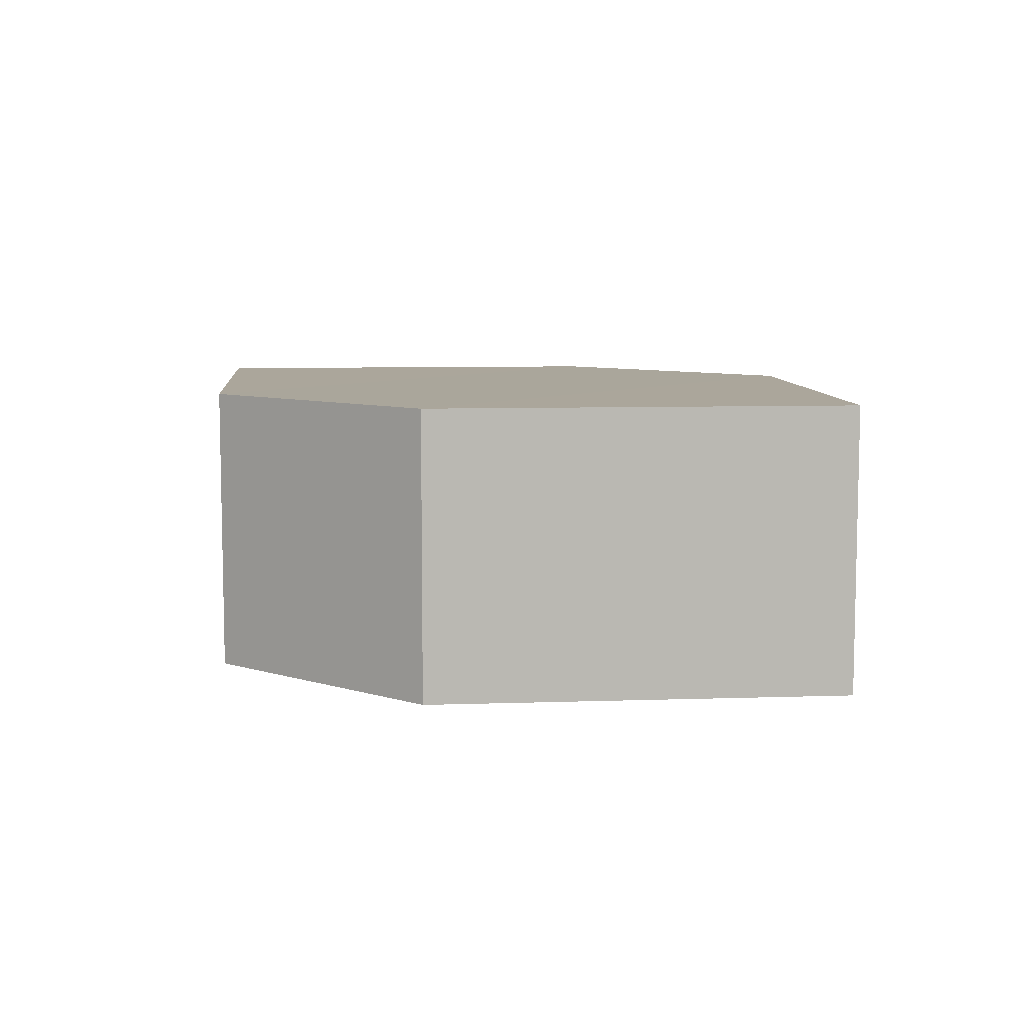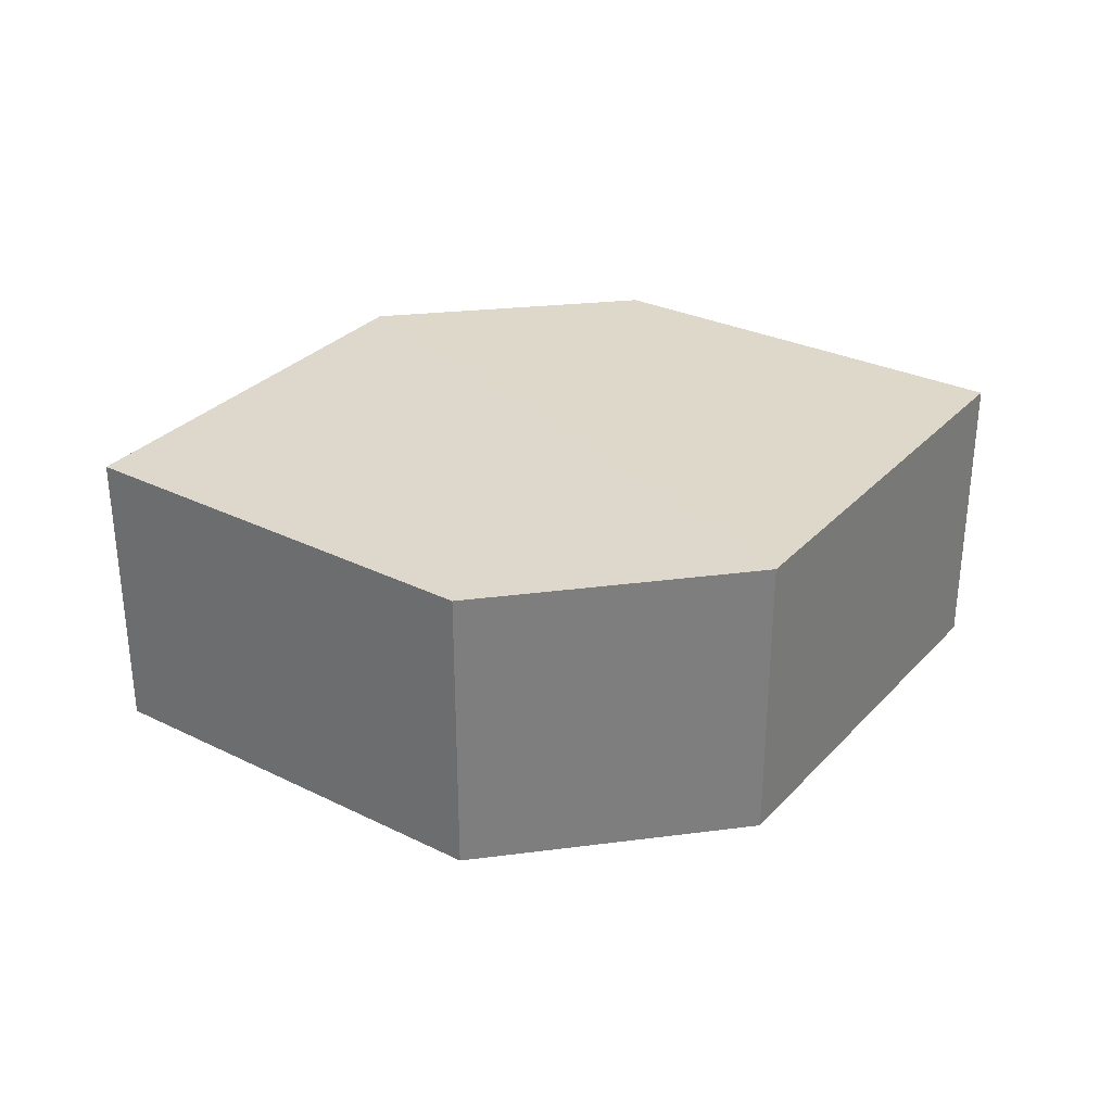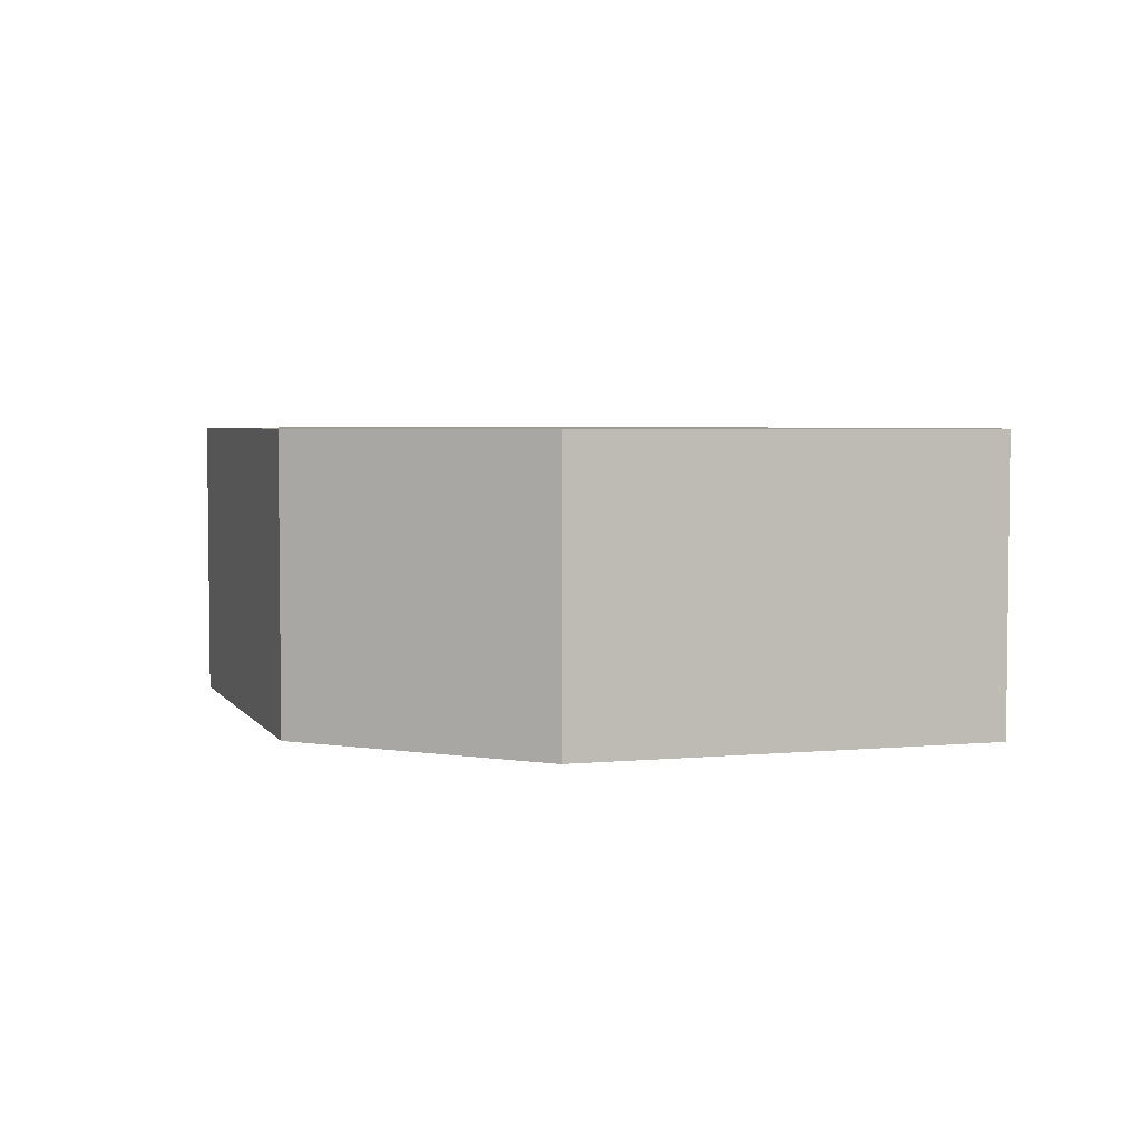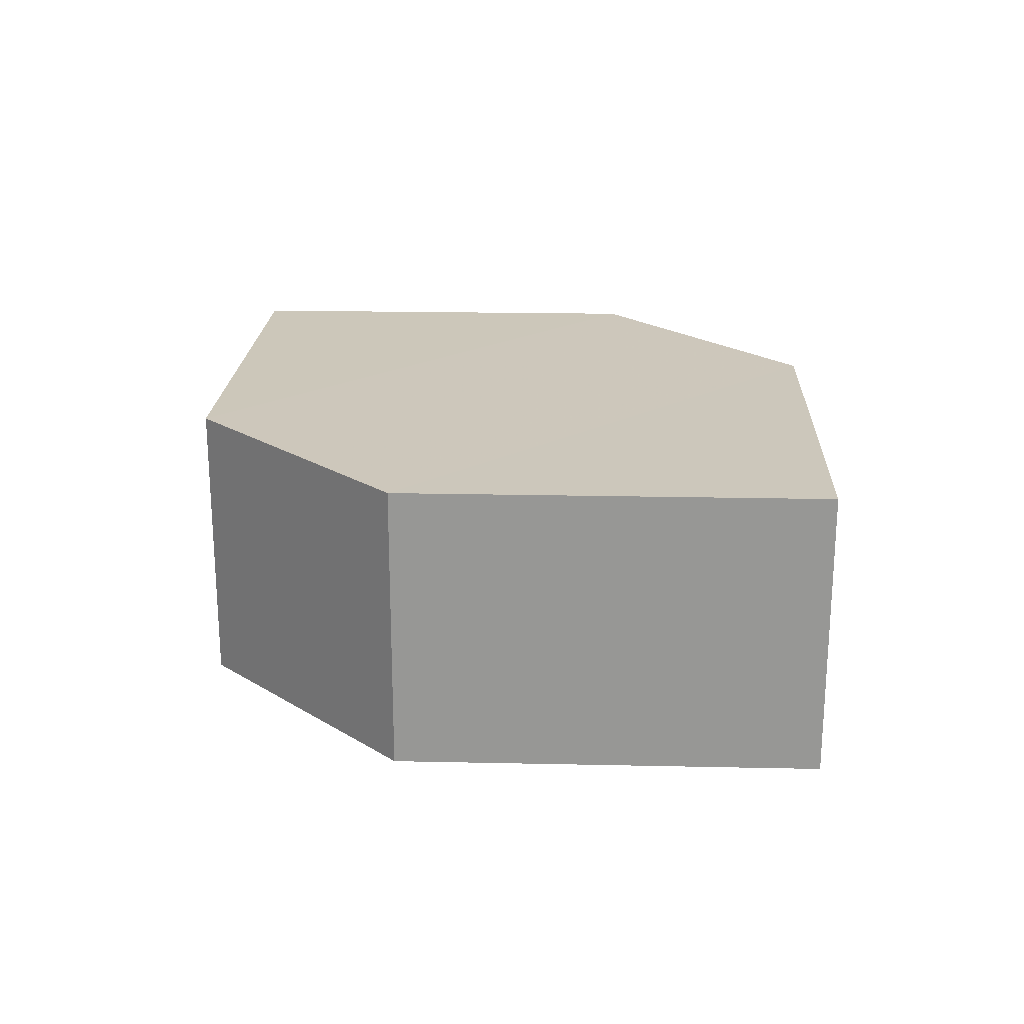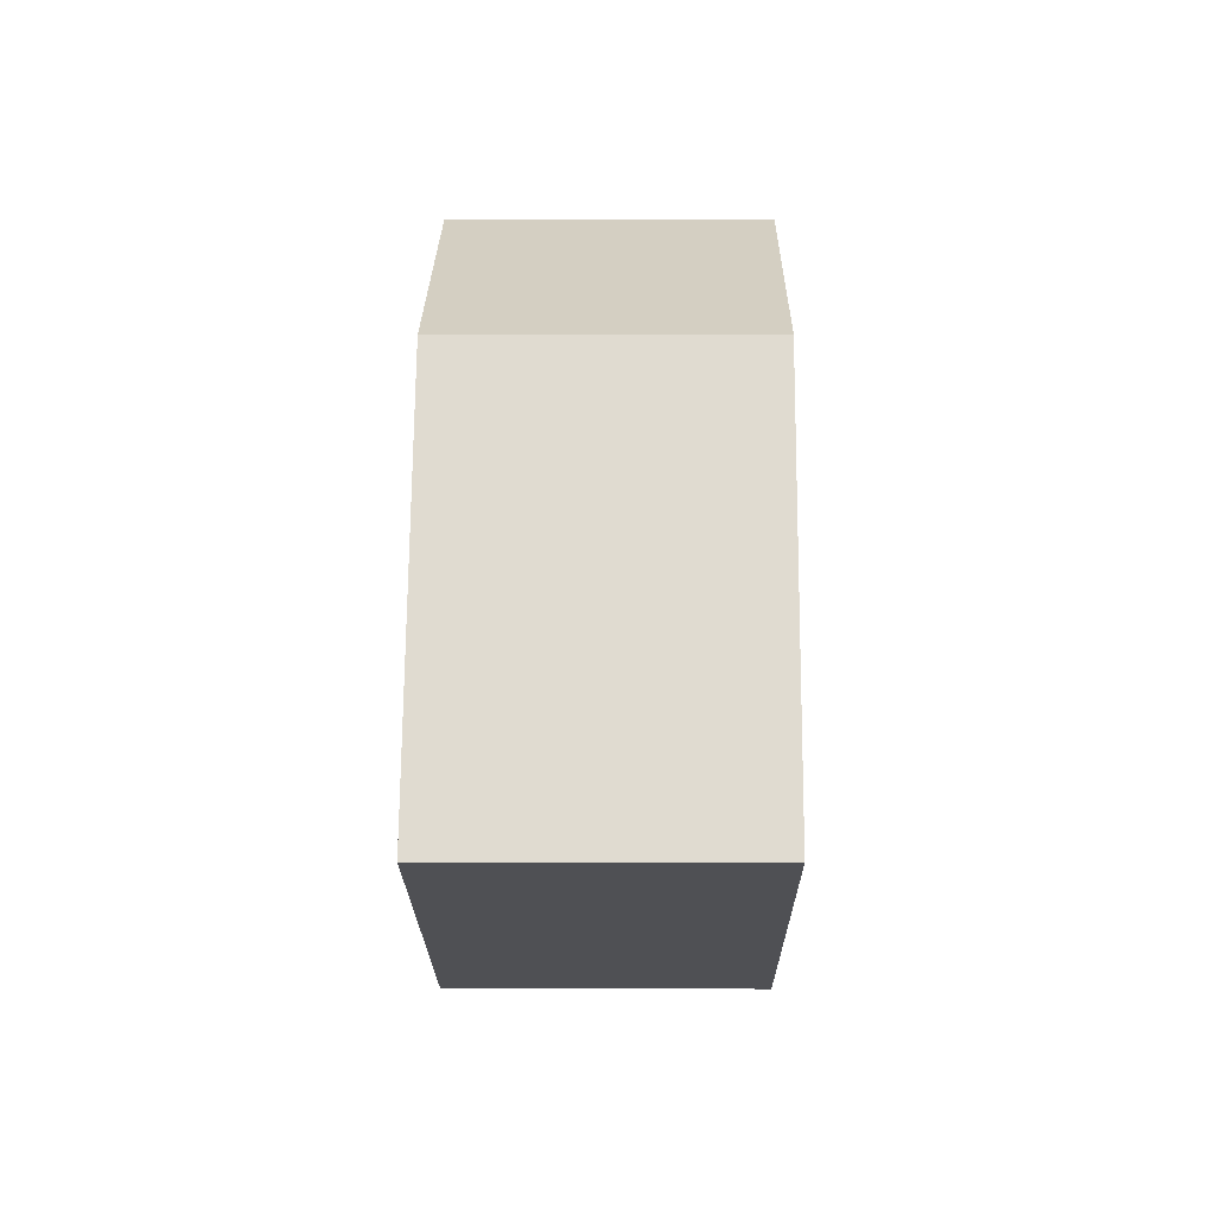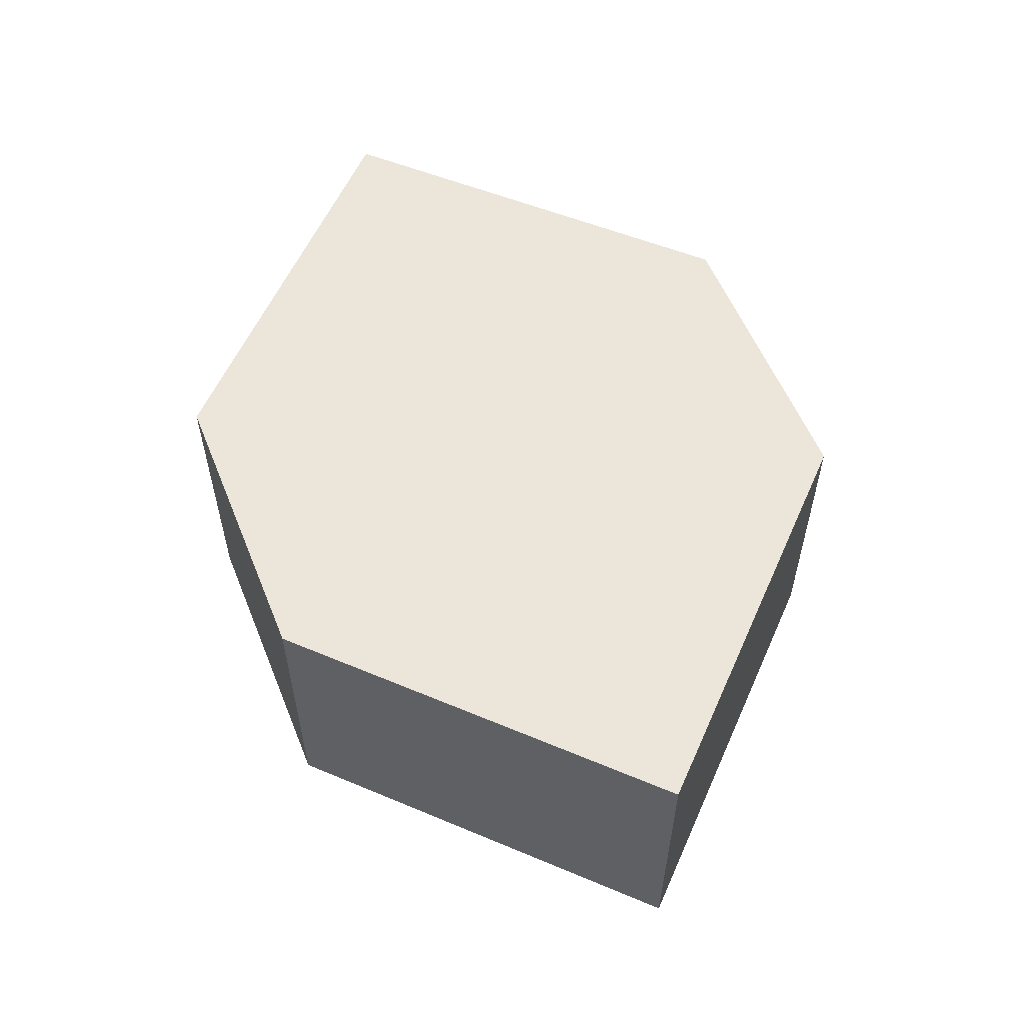
<metadata>
{"format":"obj","ext":"obj","renderer":"f3d","projection":"perspective","resolution":1024,"background":"white","views":[{"elev":7.9,"azim":-140.3,"up":"+Z"},{"elev":31.1,"azim":-10.2,"up":"+Z"},{"elev":4.0,"azim":-152.8,"up":"+Z"},{"elev":21.6,"azim":47.3,"up":"+Z"},{"elev":25.1,"azim":-89.4,"up":"+Y"},{"elev":56.4,"azim":68.0,"up":"+Z"}]}
</metadata>
<code>
o 10936
v 2214 1860 12.18
v 2214 1860 12.17
v 2214 1860 12.17
v 2214 1860 12.17
v 2214 1860 12.17
v 2214 1860 12.17
v 2214 1860 12.18
v 2214 1860 12.18
v 2214 1860 12.18
v 2214 1860 12.18
v 2214 1860 12.18
v 2214 1860 12.17
v 2214 1860 12.17
v 2214 1860 12.18
v 2214 1860 12.17
v 2214 1860 12.17
v 2214 1860 12.17
v 2214 1860 12.18
v 2214 1860 12.17
v 2214 1860 12.18
v 2214 1860 12.17
v 2214 1860 12.17
v 2214 1860 12.18
v 2214 1860 12.18
v 2214 1860 12.17
v 2214 1860 12.17
v 2214 1860 12.18
v 2214 1860 12.18
v 2214 1860 12.18
v 2214 1860 12.18
v 2214 1860 12.17
v 2214 1860 12.18
f 1 2 3
f 4 3 2
f 5 1 6
f 7 4 8
f 8 9 10
f 11 12 10
f 13 9 14
f 6 15 16
f 17 18 16
f 17 13 19
f 20 15 21
f 22 20 19
f 11 20 23
f 24 13 23
f 19 2 25
f 26 27 25
f 23 28 29
f 30 31 29
f 4 28 32
f 1 32 28

</code>
